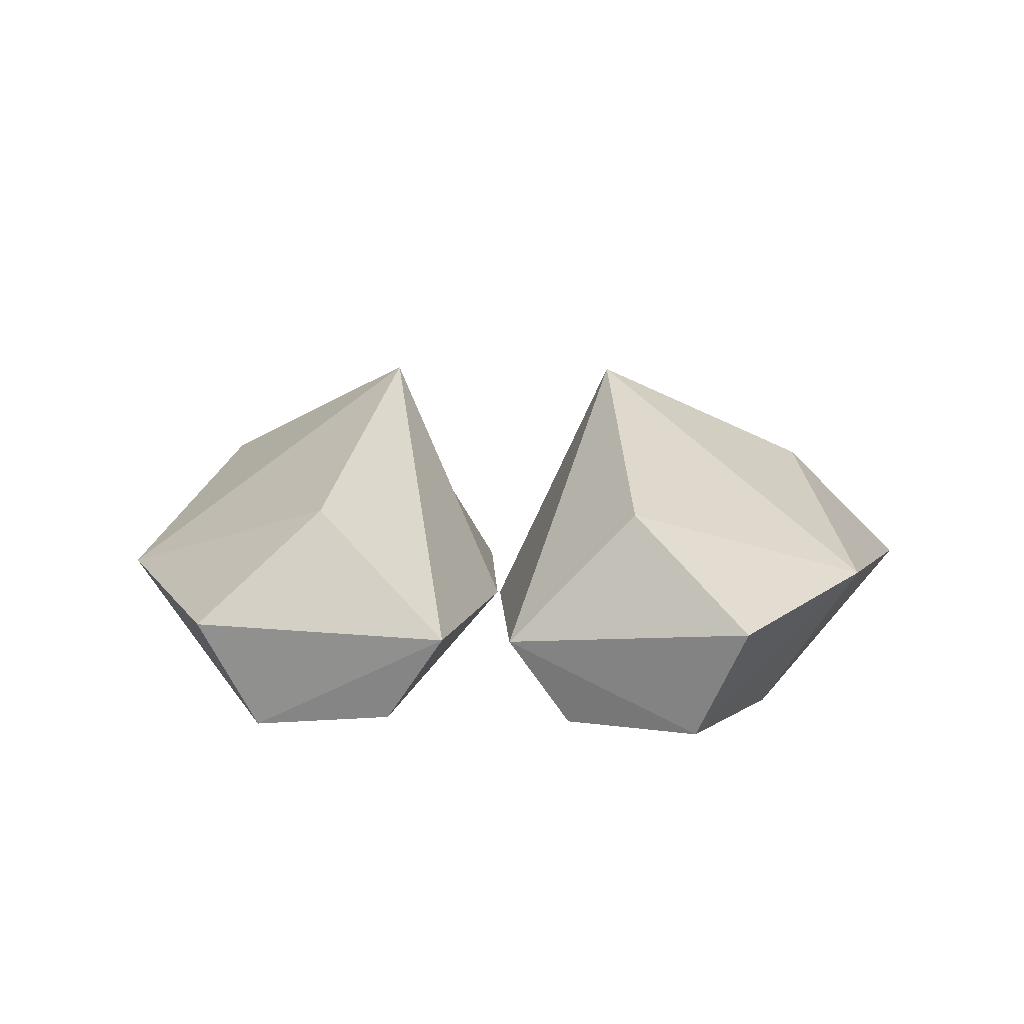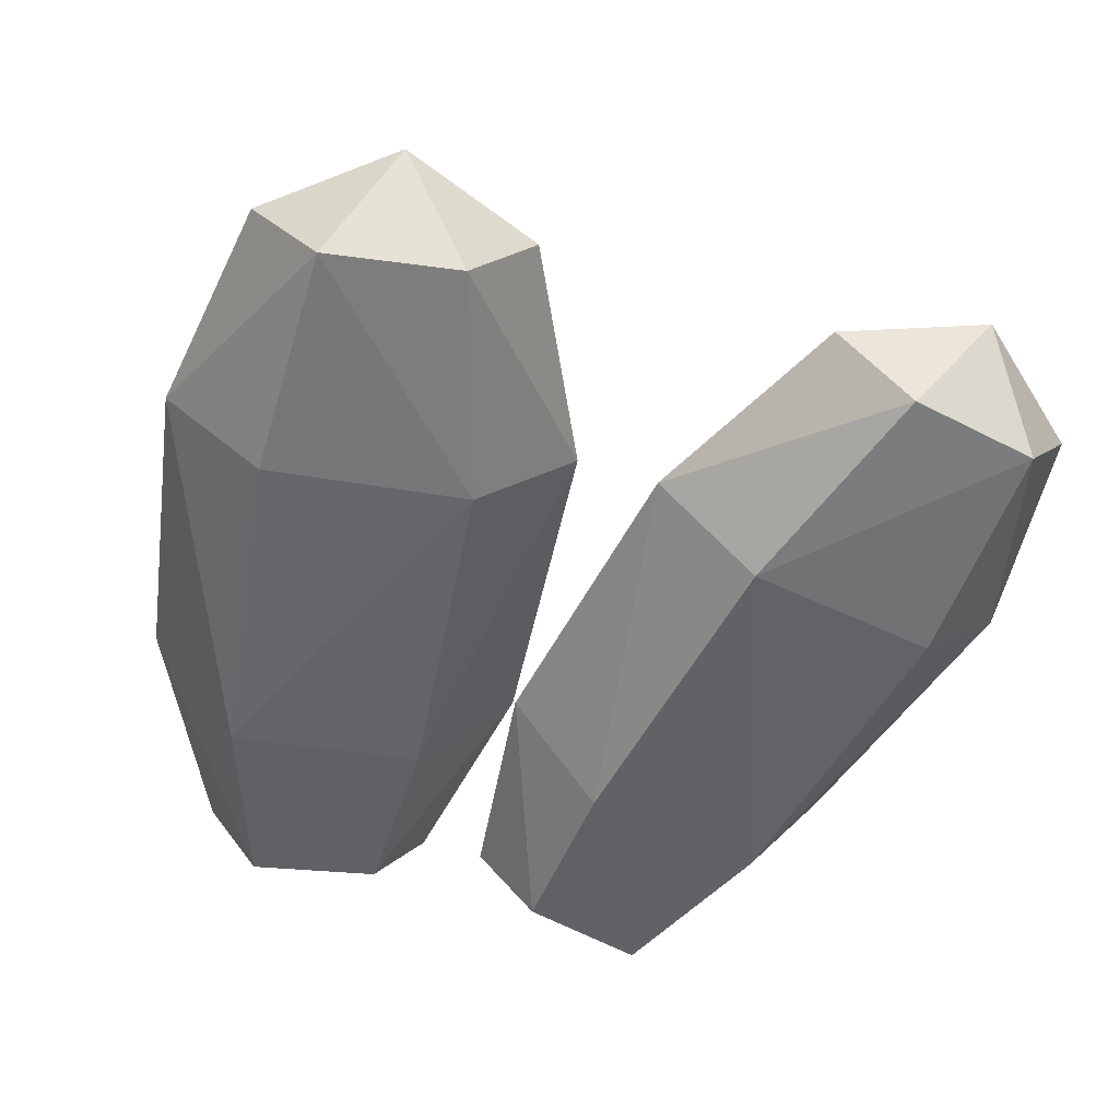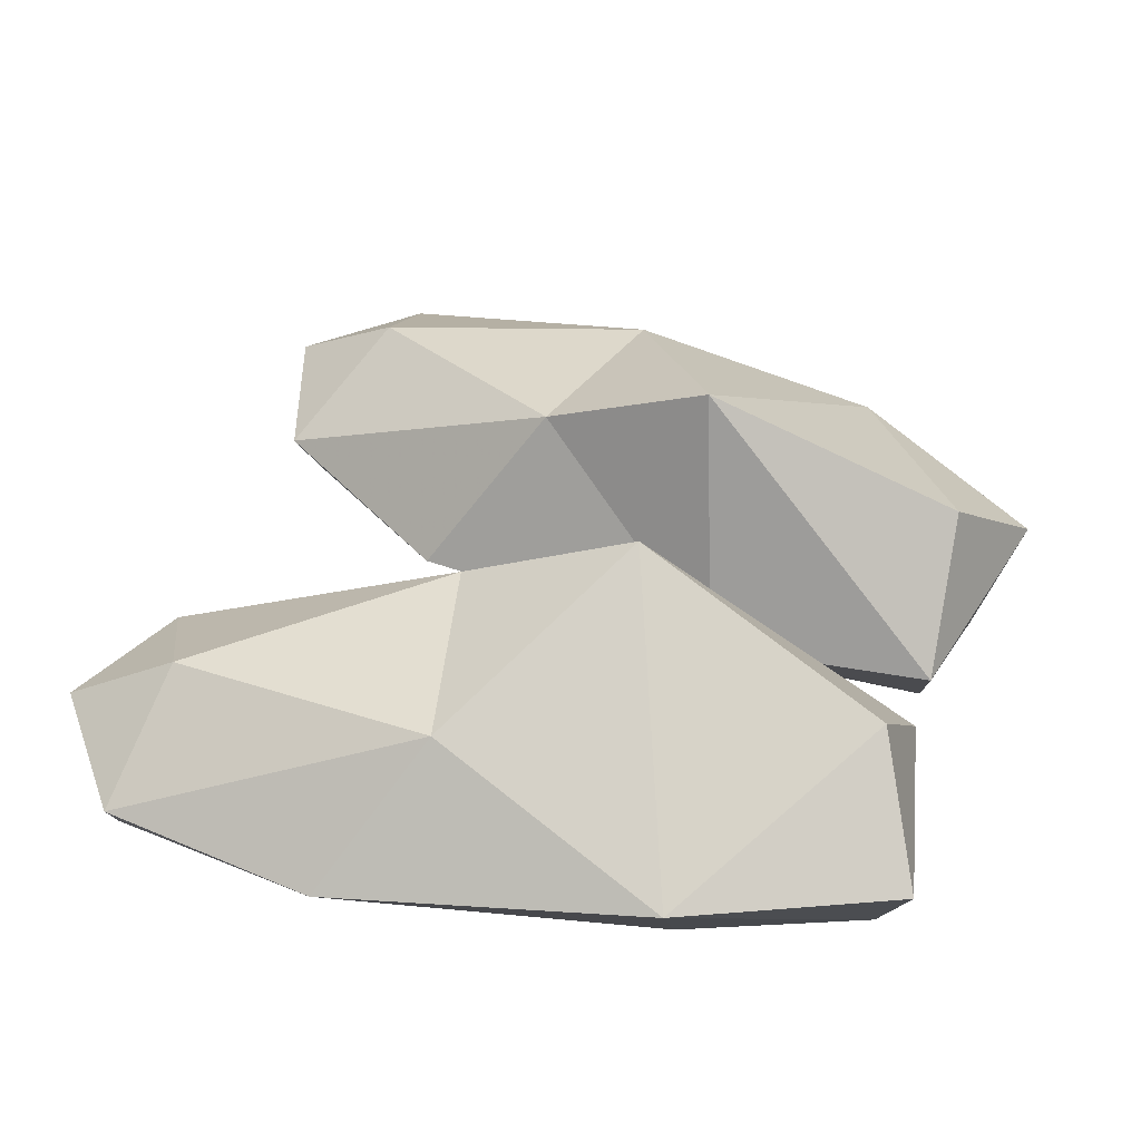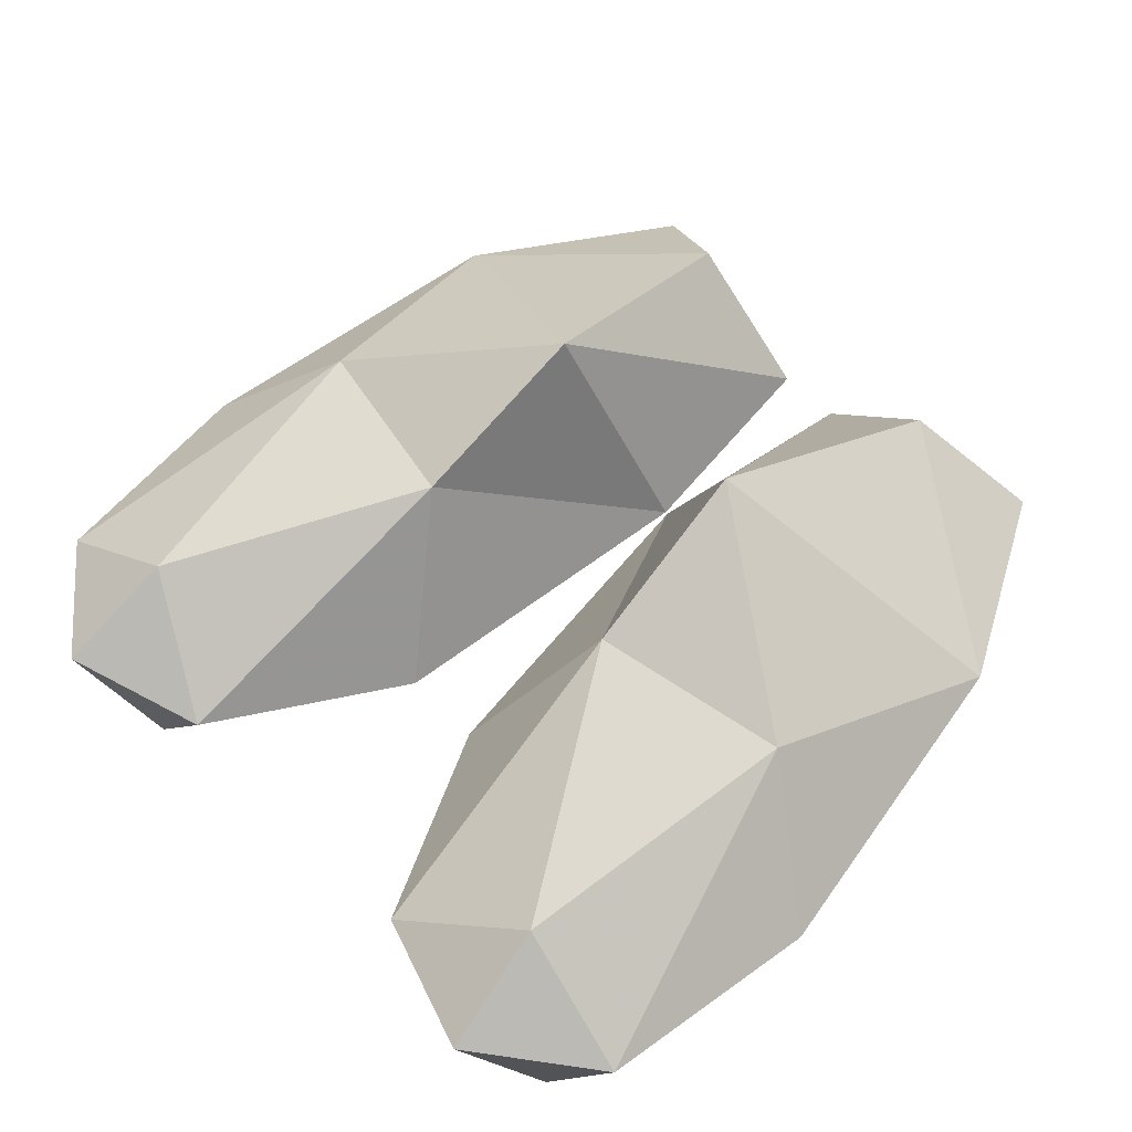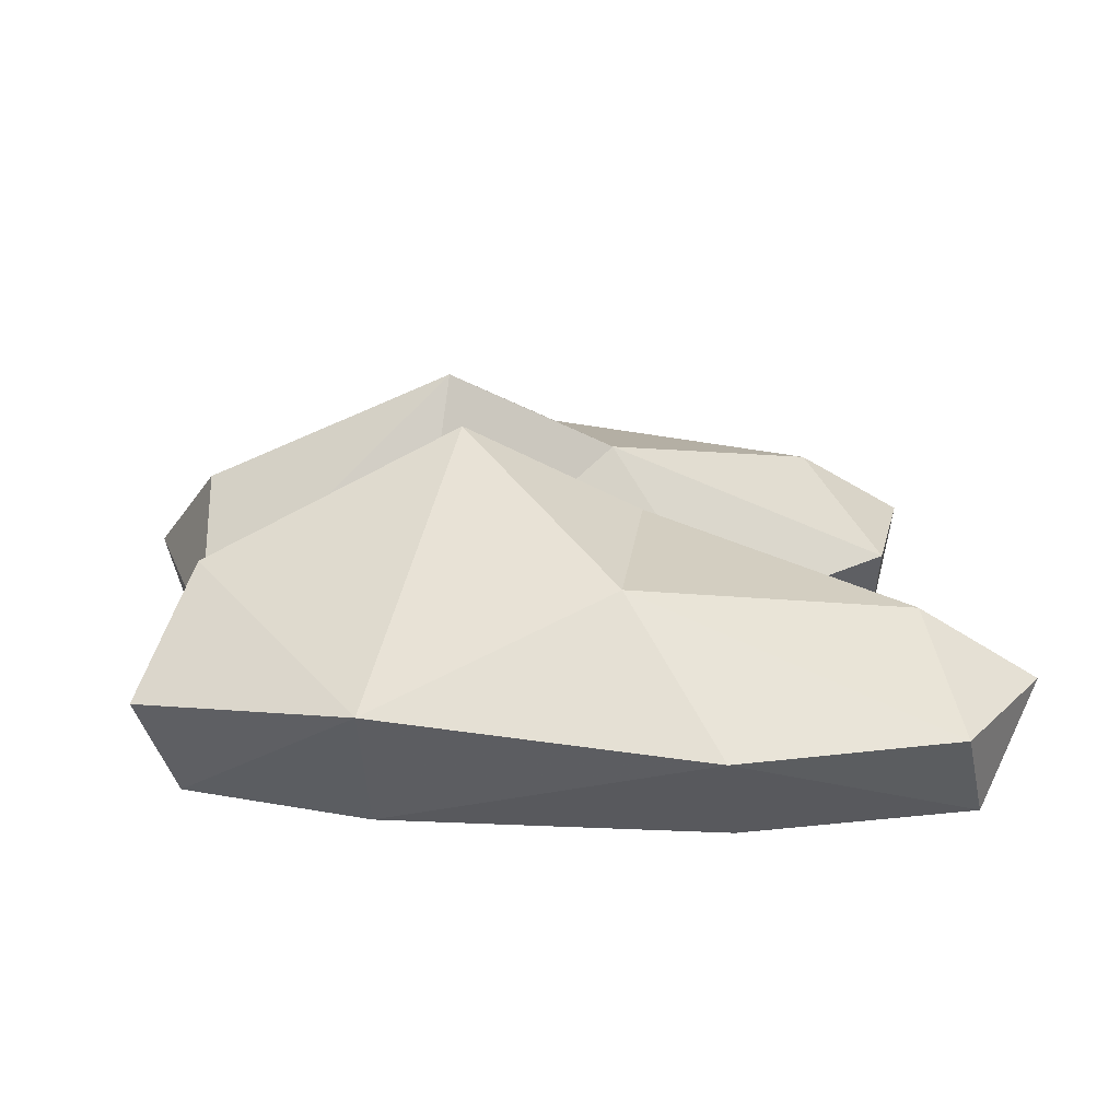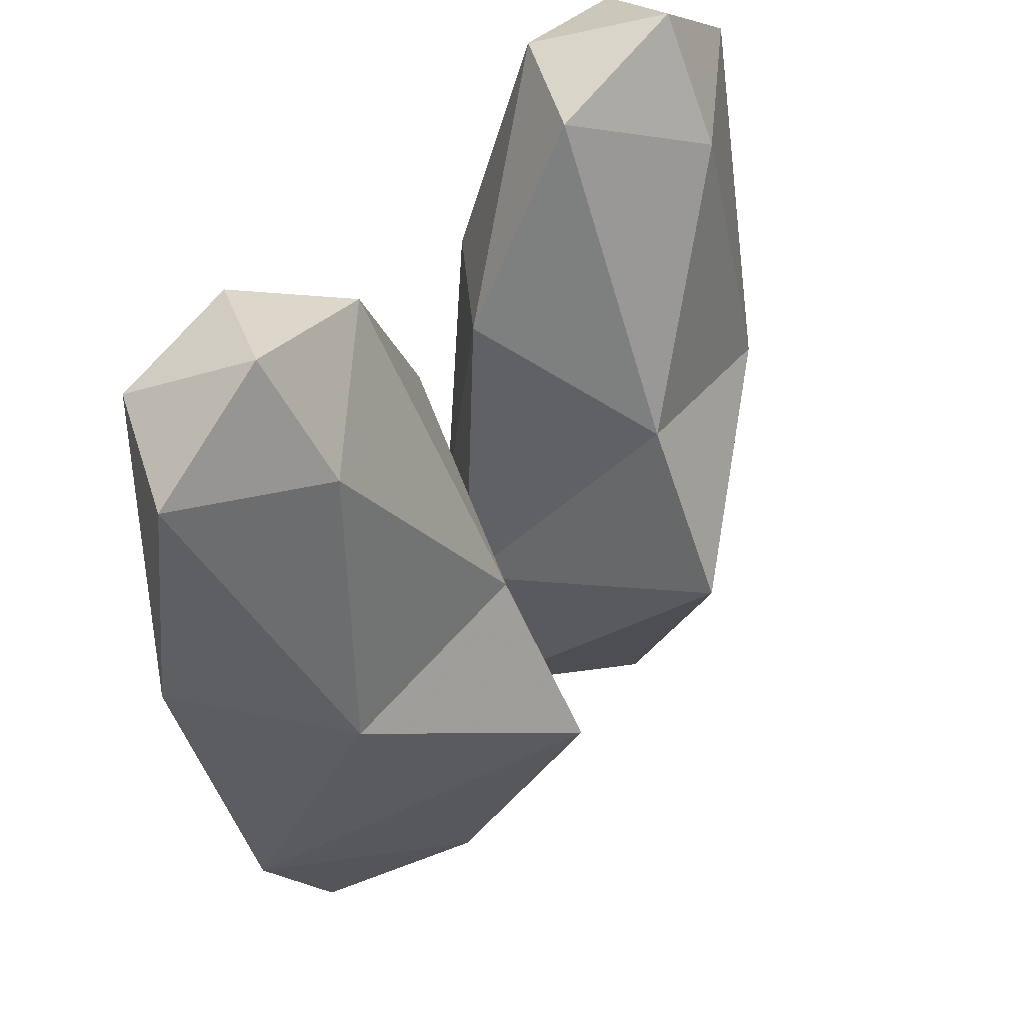
<metadata>
{"format":"obj","ext":"obj","renderer":"f3d","projection":"perspective","resolution":1024,"background":"white","views":[{"elev":9.3,"azim":-174.6,"up":"+Y"},{"elev":-52.6,"azim":-18.6,"up":"+Y"},{"elev":44.1,"azim":109.2,"up":"+Y"},{"elev":58.8,"azim":46.0,"up":"+Y"},{"elev":17.5,"azim":-95.7,"up":"+Y"},{"elev":49.1,"azim":128.0,"up":"+Z"}]}
</metadata>
<code>
g Tails-Chao_Legs
v -0.9681 0.2888 0.9654
v -0.8207 0.06231 1.038
v -0.6888 0.3206 1.193
v -0.5116 0.06231 1.095
v -0.3355 6.8e-05 0.5777
v -0.09827 0.2245 0.6038
v -0.2262 0.02281 -0.225
v -0.003168 0.2667 -0.1775
v -0.2127 0.06219 -0.673
v -0.35 0.2888 1.08
v -0.07843 0.2581 -0.7119
v -0.51 0.0559 -0.7381
v -0.6721 0.03284 -0.3068
v -0.8036 0.02336 0.4907
v -1.035 0.2827 0.4298
v -0.6254 0.3112 -0.8317
v -0.8951 0.3643 -0.3415
v -0.2908 0.625 0.3463
v -0.2669 0.8304 -0.07244
v -0.3645 0.5544 -0.6834
v -0.6541 0.4853 0.9208
v -0.7513 0.5814 0.2407
v 0.8951 0.3643 -0.3415
v 1.035 0.2827 0.4298
v 0.6721 0.03284 -0.3068
v 0.8036 0.02336 0.4907
v 0.51 0.0559 -0.7381
v 0.2127 0.06219 -0.673
v 0.6254 0.3112 -0.8317
v 0.07843 0.2581 -0.7119
v 0.003168 0.2667 -0.1775
v 0.2262 0.02281 -0.225
v 0.09827 0.2245 0.6038
v 0.3355 6.8e-05 0.5777
v 0.5116 0.06231 1.095
v 0.8207 0.06231 1.038
v 0.6888 0.3206 1.193
v 0.35 0.2888 1.08
v 0.9681 0.2888 0.9654
v 0.6541 0.4853 0.9208
v 0.2908 0.625 0.3463
v 0.2669 0.8304 -0.07244
v 0.3645 0.5544 -0.6834
v 0.7513 0.5814 0.2407
f 1 2 3
f 2 4 3
f 2 5 4
f 5 6 4
f 5 7 6
f 7 8 6
f 7 9 8
f 6 10 4
f 8 9 11
f 9 12 11
f 9 7 12
f 7 13 12
f 7 5 13
f 5 14 13
f 2 15 14
f 2 1 15
f 13 14 15
f 11 12 16
f 12 17 16
f 12 13 17
f 13 15 17
f 10 3 4
f 5 2 14
f 6 18 10
f 6 8 18
f 8 19 18
f 8 11 19
f 11 20 19
f 10 18 21
f 10 21 3
f 18 22 21
f 18 19 22
f 19 17 22
f 19 20 17
f 20 16 17
f 20 11 16
f 15 22 17
f 15 1 22
f 1 21 22
f 1 3 21
f 23 24 25
f 24 26 25
f 27 23 25
f 28 27 25
f 27 29 23
f 28 30 27
f 30 29 27
f 30 28 31
f 28 32 31
f 28 25 32
f 33 31 32
f 33 32 34
f 25 34 32
f 25 26 34
f 35 33 34
f 35 34 36
f 26 36 34
f 26 24 36
f 37 35 36
f 33 35 38
f 35 37 38
f 24 39 36
f 37 36 39
f 37 39 40
f 37 40 38
f 40 41 38
f 38 41 33
f 41 31 33
f 41 42 31
f 42 30 31
f 42 43 30
f 44 42 41
f 44 23 42
f 24 23 44
f 39 24 44
f 39 44 40
f 40 44 41
f 23 29 43
f 29 30 43
f 23 43 42

</code>
